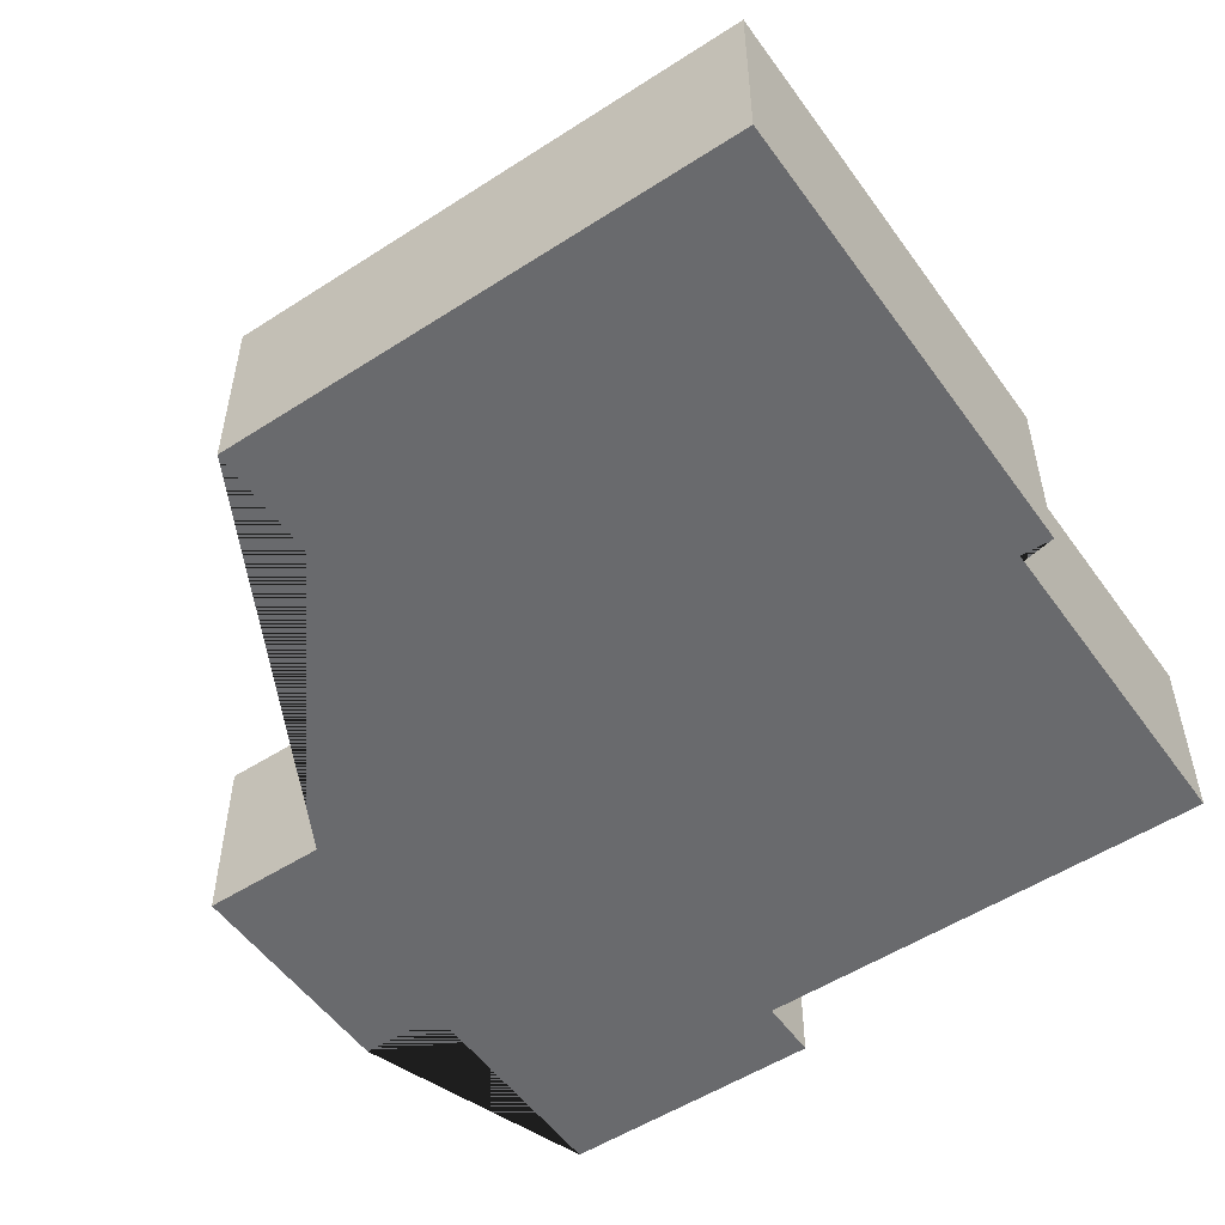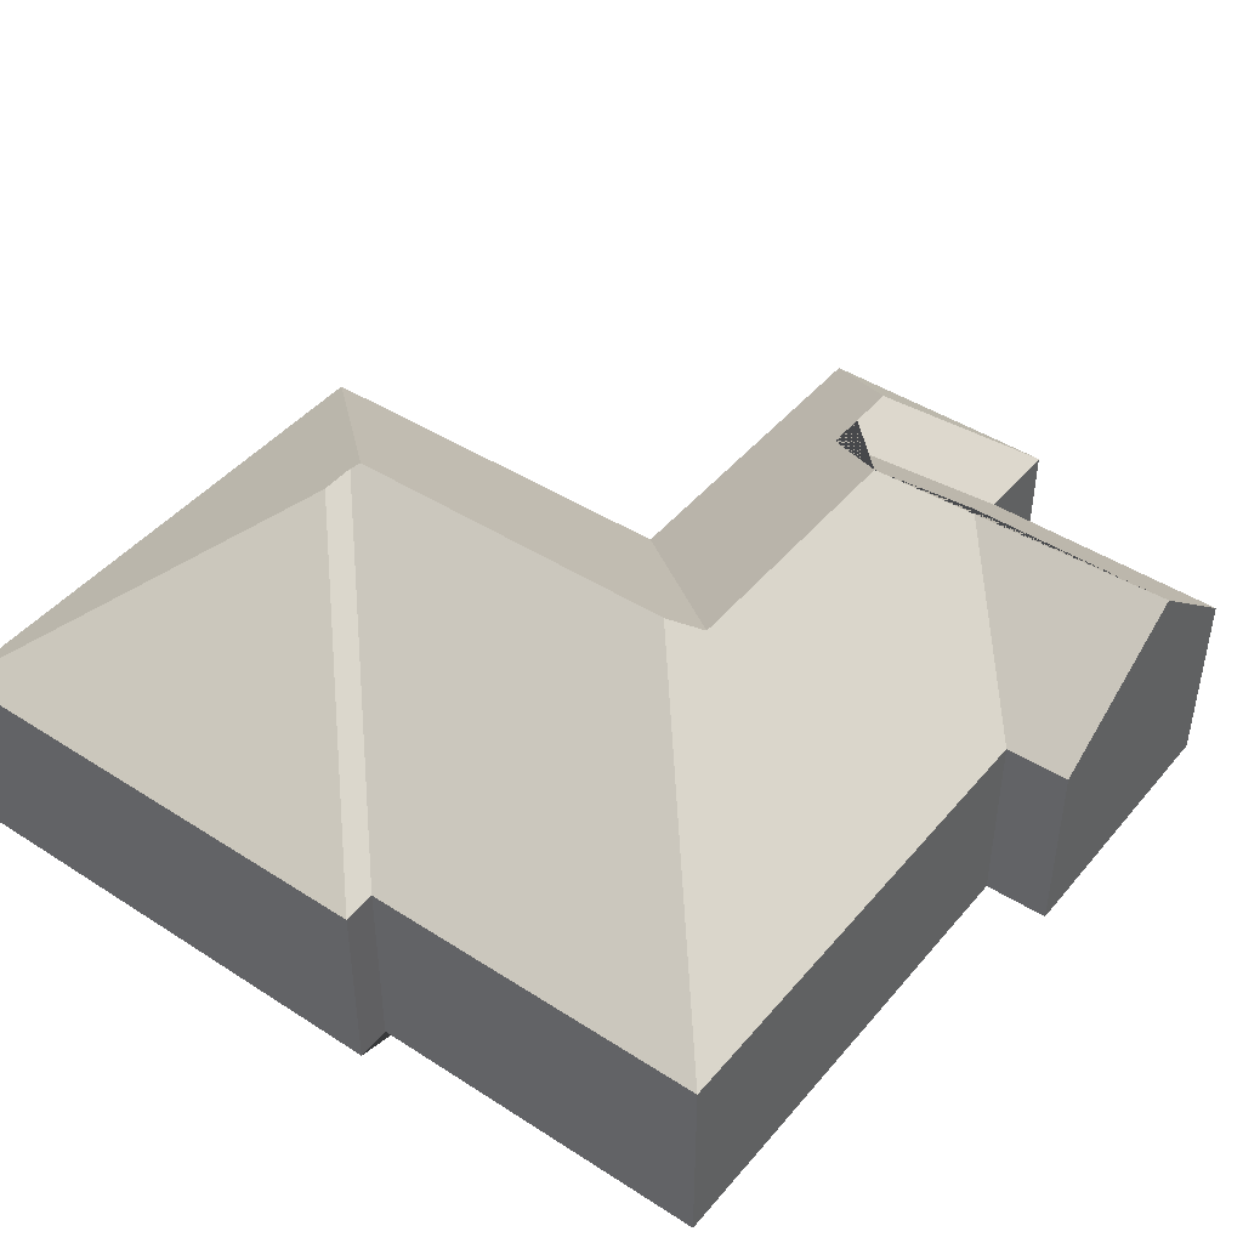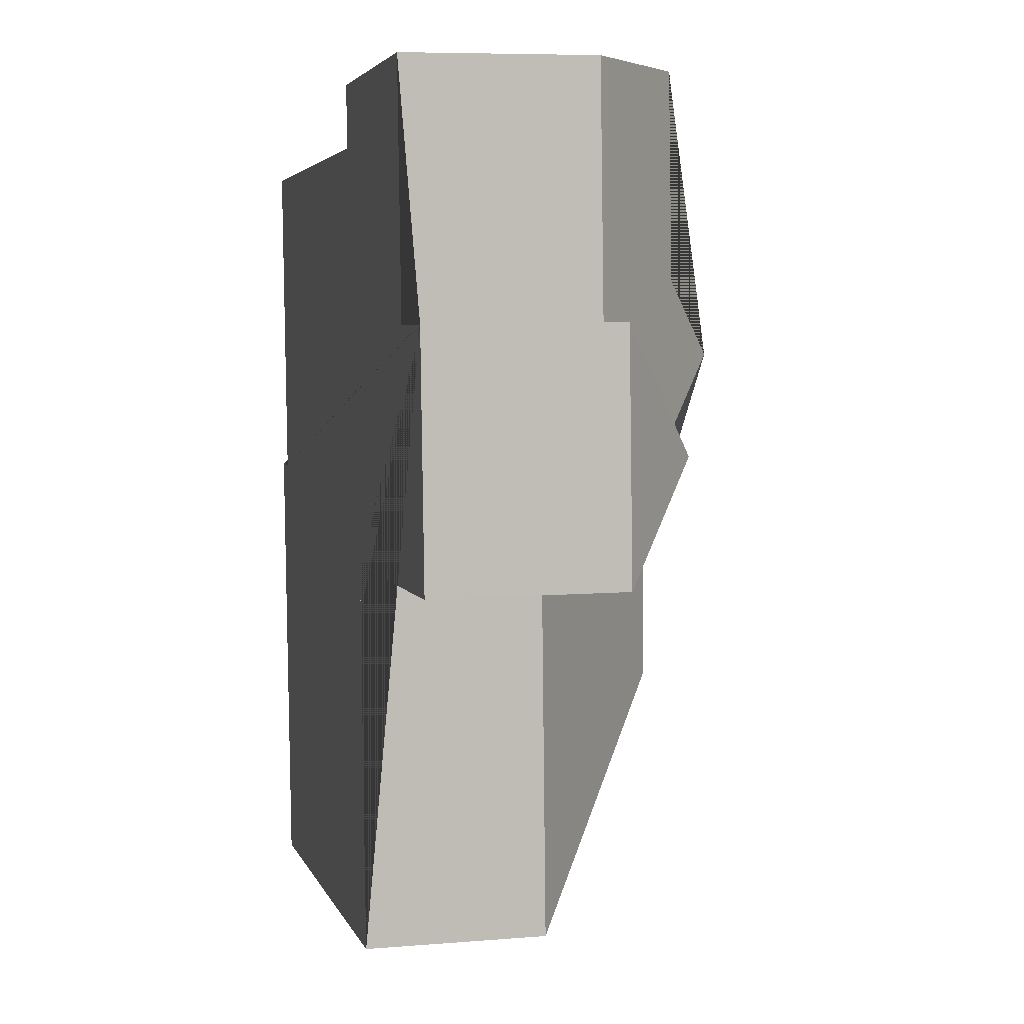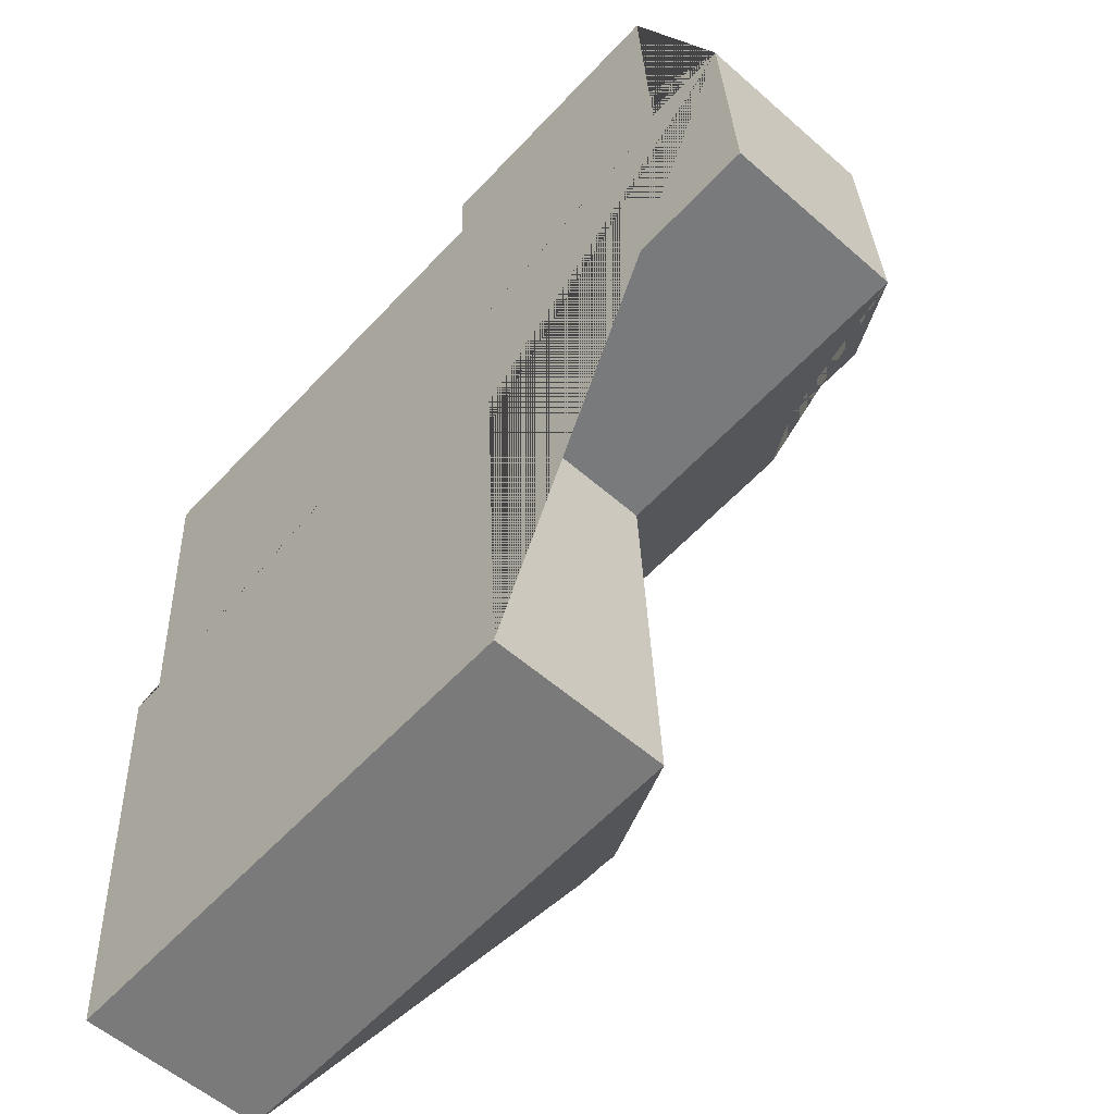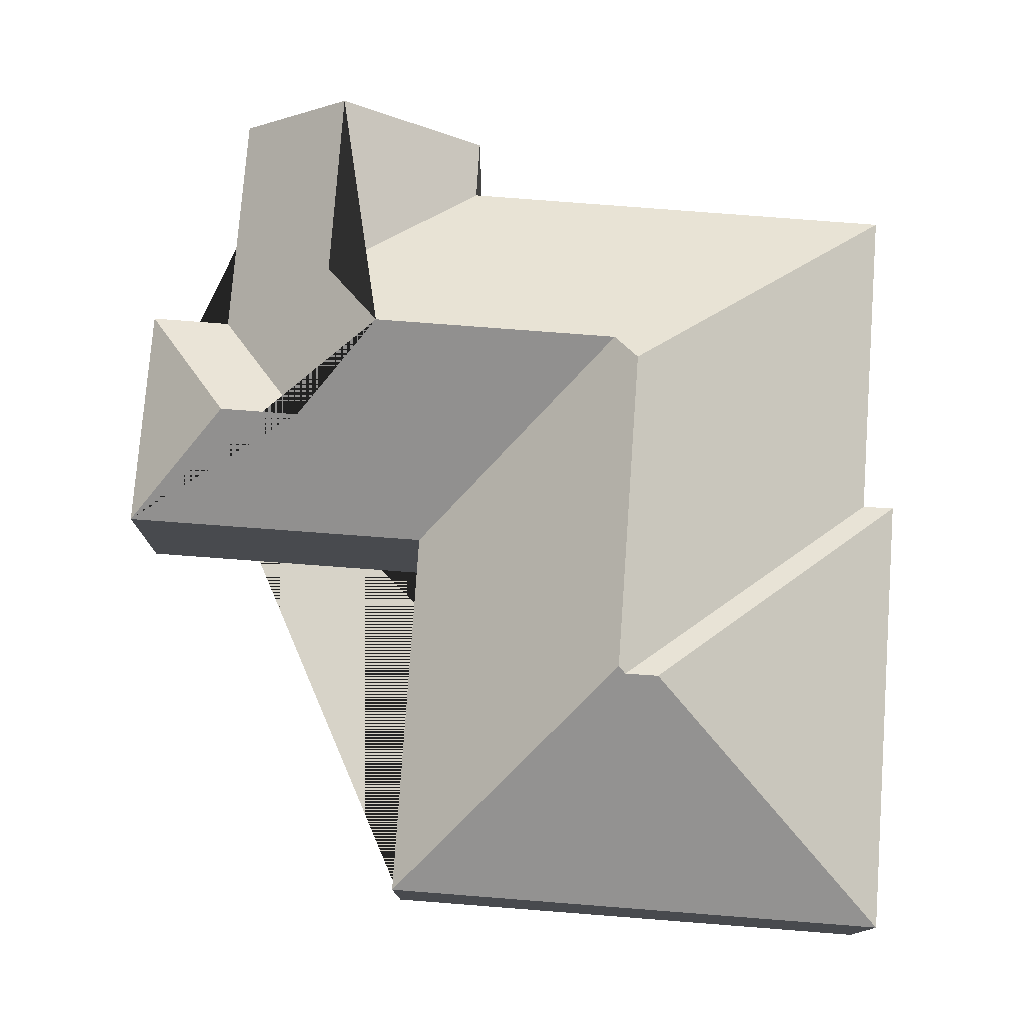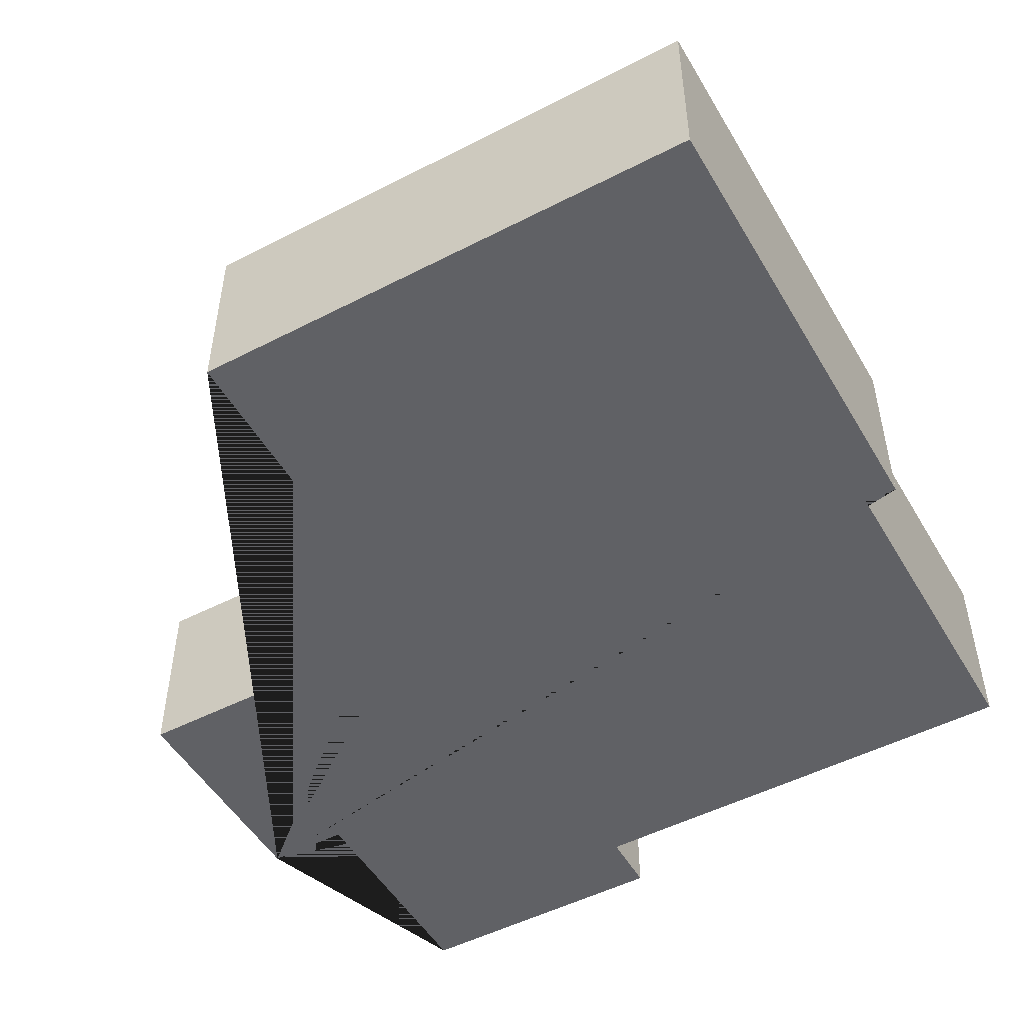
<metadata>
{"format":"obj","ext":"obj","renderer":"f3d","projection":"perspective","resolution":1024,"background":"white","views":[{"elev":-53.0,"azim":-148.6,"up":"+Y"},{"elev":44.2,"azim":-56.3,"up":"+Y"},{"elev":7.3,"azim":76.5,"up":"+Z"},{"elev":-55.5,"azim":47.2,"up":"+Z"},{"elev":76.9,"azim":-178.9,"up":"+Y"},{"elev":-50.3,"azim":-153.8,"up":"+Y"}]}
</metadata>
<code>
o CG10_500_038067_0023
v 355.6 75 -112.6
v 361.1 75 -207.6
v 316.1 75 -18
v 321.7 75 -114.5
v 318.1 109.2 -164.7
v 284.4 109.2 -166.6
v 268.2 115.7 -20.78
v 272.4 116.1 -101.2
v 249.1 137.3 -131.2
v 230.5 75 -214.9
v 231.4 75 -233.3
v 237.9 75 -370.7
v 207.5 75 -24.32
v 208.6 75 -49.36
v 145.8 137.2 -137.1
v 143.2 144.5 -281.8
v 136.2 145 -148.2
v 140.4 142.6 -284.6
v 126.8 142.6 -285.2
v 21.95 75 -60.38
v 29.89 75 -195.6
v 16.73 75 -196.1
v 27.61 75 -383
v 355.6 0 -112.6
v 361.1 0 -207.6
v 230.5 0 -214.9
v 231.4 0 -233.3
v 237.9 0 -370.7
v 27.61 0 -383
v 16.73 0 -196.1
v 29.89 0 -195.6
v 21.95 0 -60.38
v 208.6 0 -49.36
v 207.5 0 -24.32
v 316.1 0 -18
v 321.7 0 -114.5
f 23 22 19
f 14 13 7 8
f 4 1 5 6
f 1 2 5
f 12 23 19 18 16
f 22 21 18 19
f 21 20 17 16 18
f 20 14 8 9 15 17
f 7 3 4 6 9 8
f 2 10 15 9 6 5
f 12 11 10 15 17 16
f 13 7 3
f 24 25 26 27 28 29 30 31 32 33 34 35 36
f 1 24 25 2
f 2 25 26 10
f 10 26 27 11
f 11 27 28 12
f 12 28 29 23
f 23 29 30 22
f 22 30 31 21
f 21 31 32 20
f 20 32 33 14
f 14 33 34 13
f 13 34 35 3
f 3 35 36 4
f 4 36 24 1

</code>
